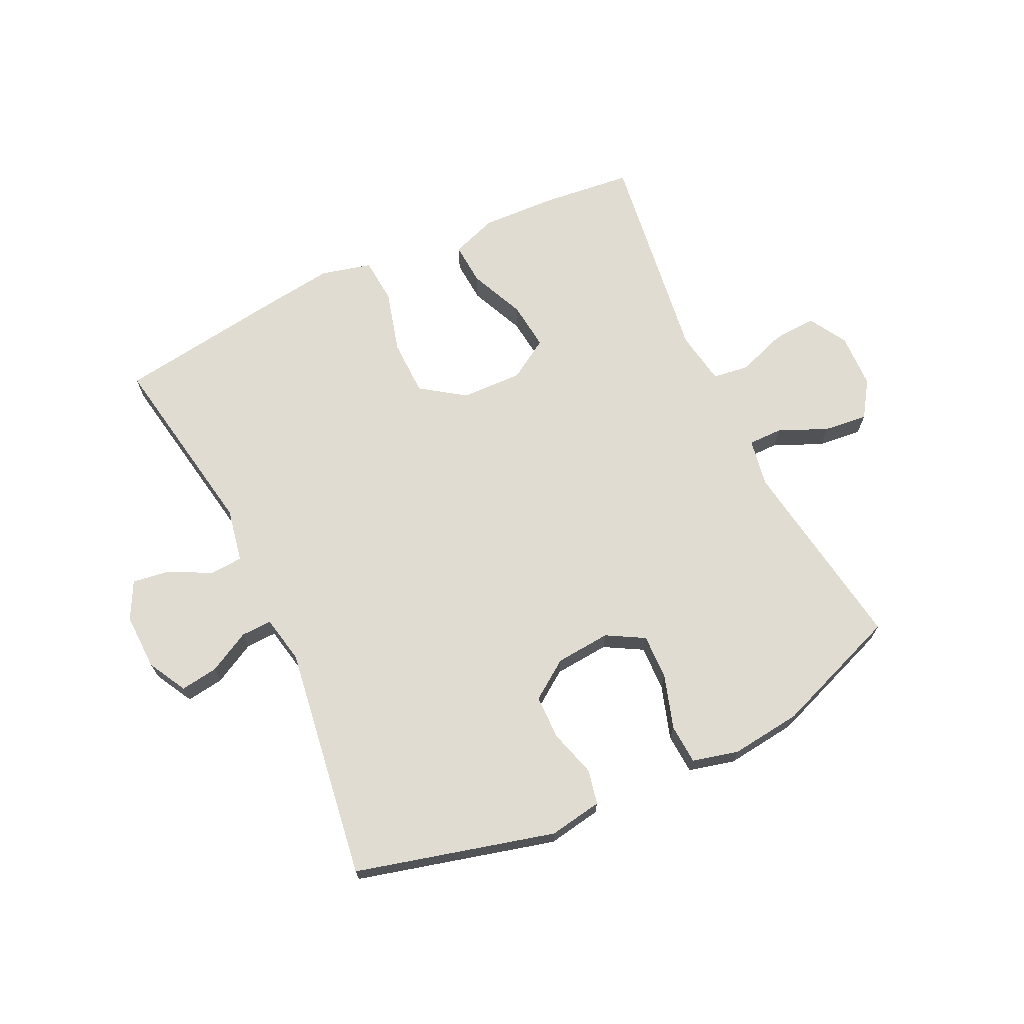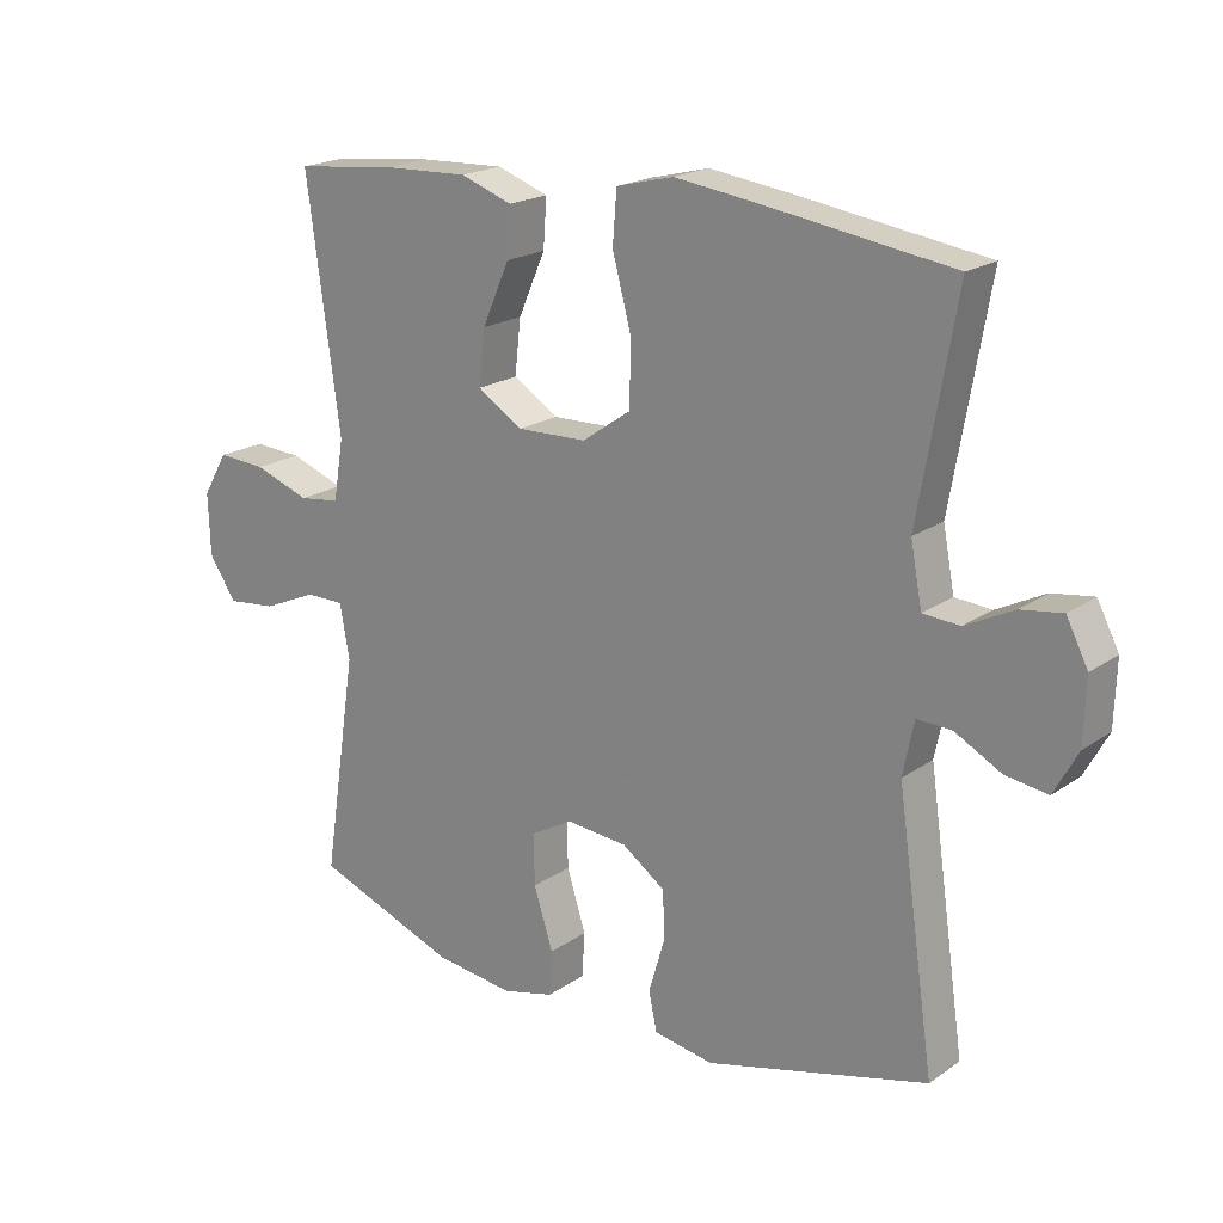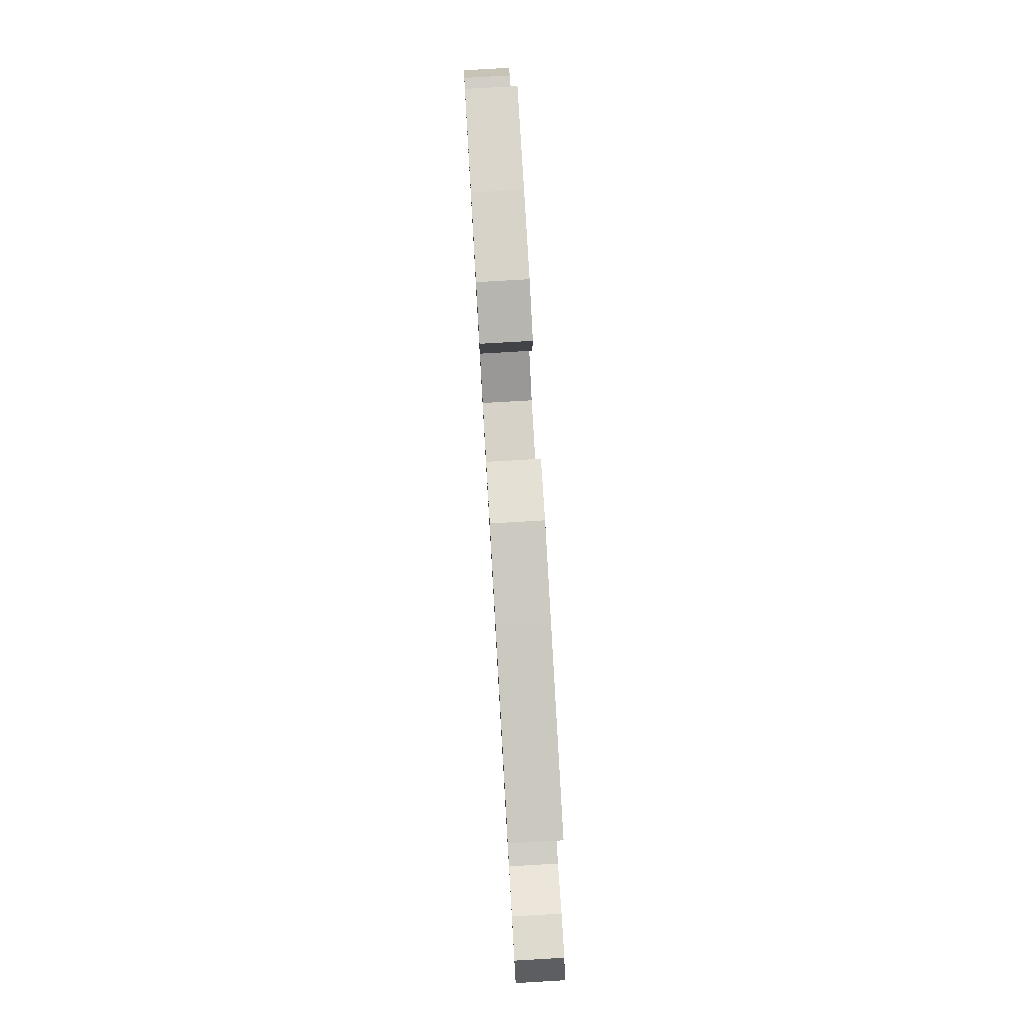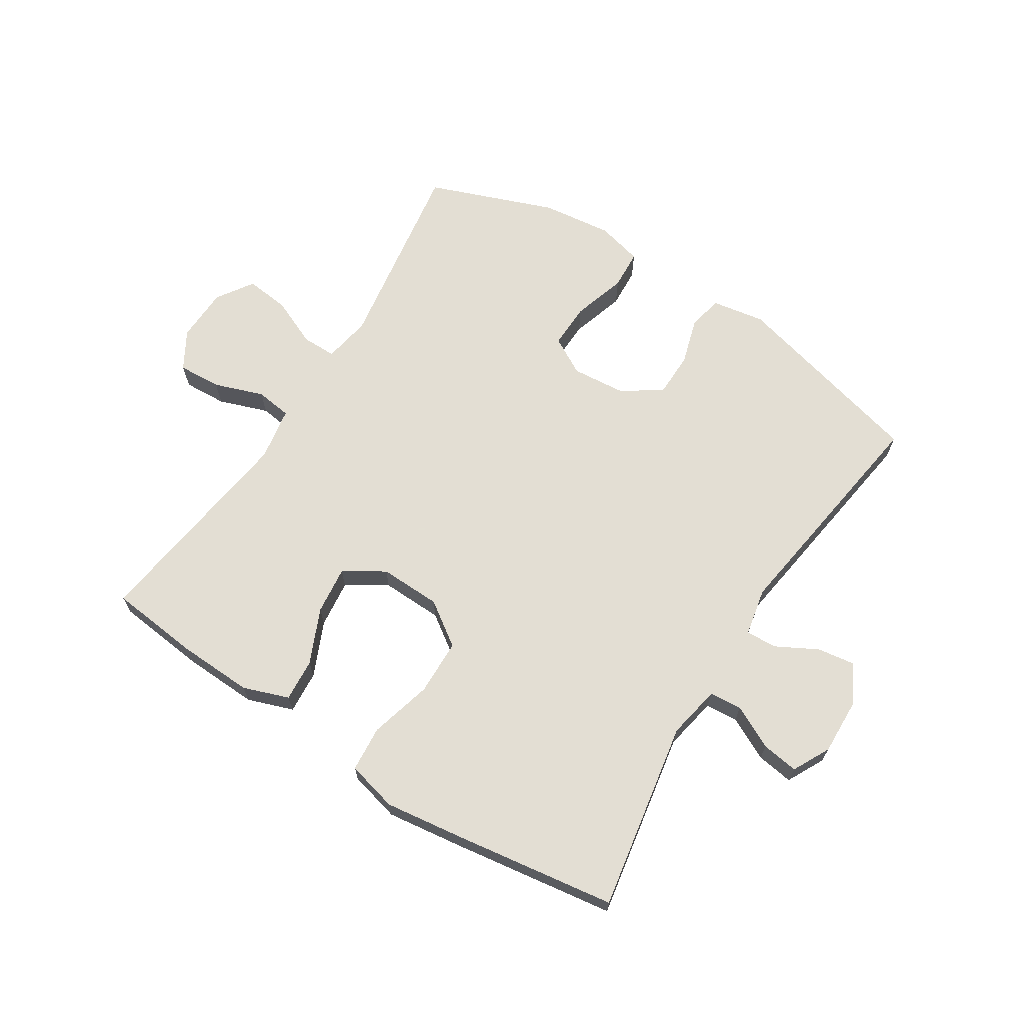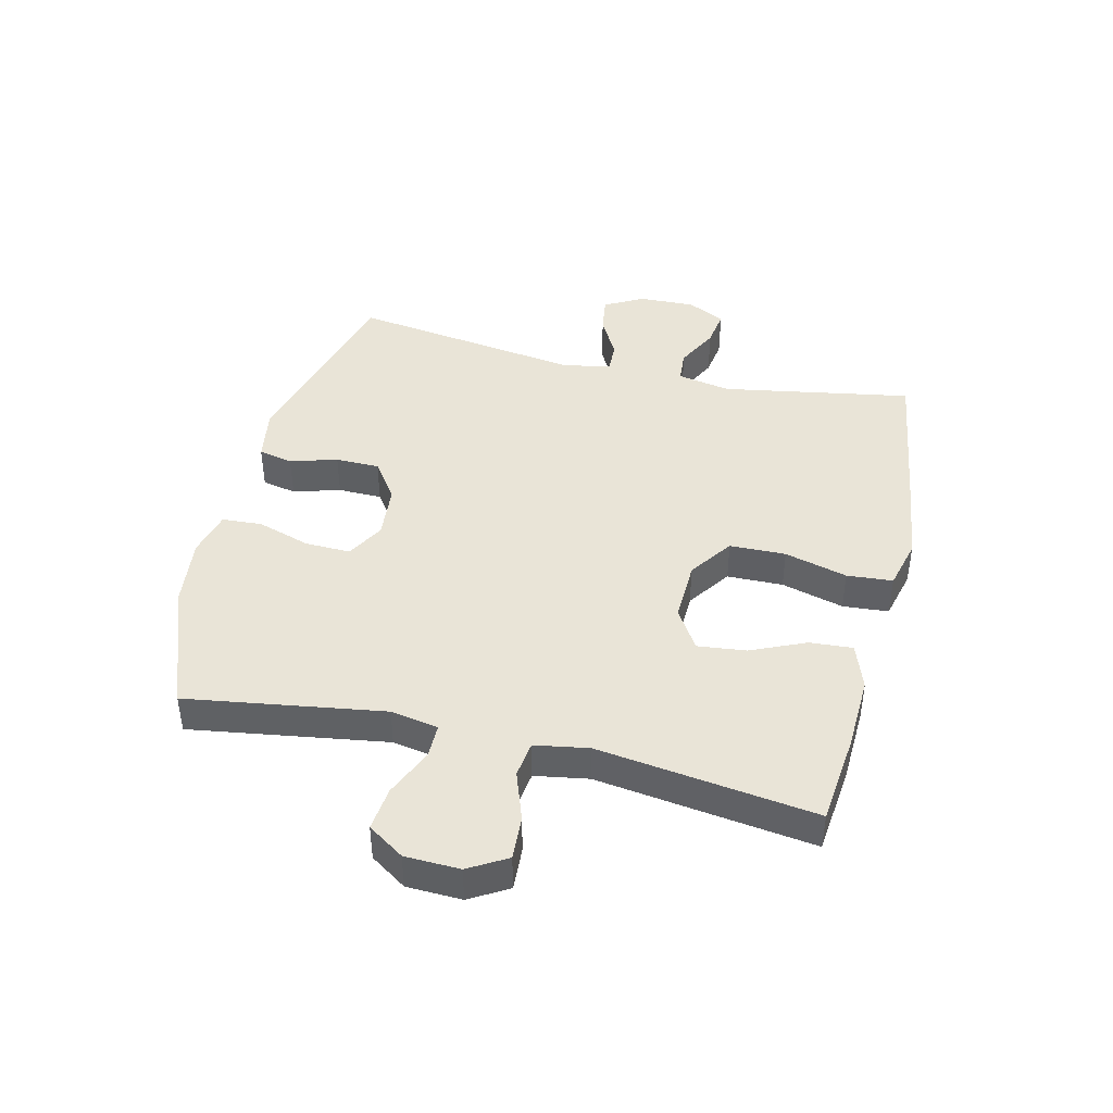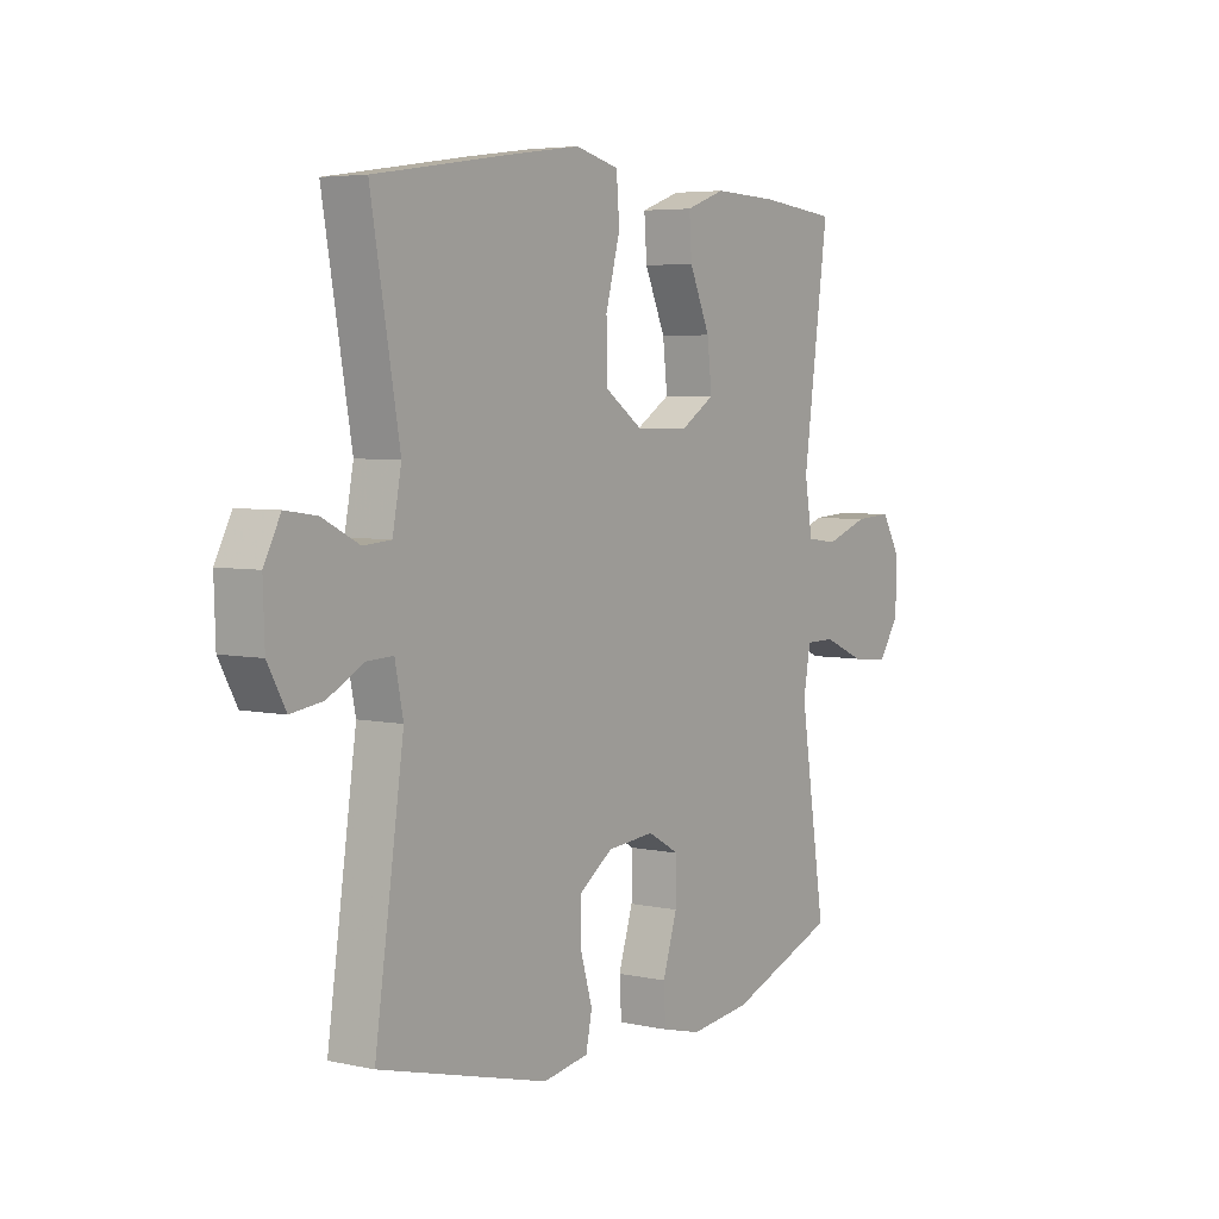
<metadata>
{"format":"obj","ext":"obj","renderer":"f3d","projection":"perspective","resolution":1024,"background":"white","views":[{"elev":69.0,"azim":154.6,"up":"+Y"},{"elev":19.7,"azim":38.4,"up":"+Z"},{"elev":79.5,"azim":86.7,"up":"+Z"},{"elev":67.2,"azim":32.4,"up":"+Y"},{"elev":43.1,"azim":-76.5,"up":"+Y"},{"elev":5.0,"azim":124.5,"up":"+Z"}]}
</metadata>
<code>
v 0.5 0.07 -0.5
v 0.172 0.07 -0.585
v 0.084 0.07 -0.57
v 0.072 0.07 -0.513
v 0.095 0.07 -0.435
v 0.094 0.07 -0.362
v 0.03 0.07 -0.317
v -0.061 0.07 -0.309
v -0.123 0.07 -0.344
v -0.121 0.07 -0.419
v -0.093 0.07 -0.508
v -0.097 0.07 -0.574
v -0.173 0.07 -0.593
v -0.29 0.07 -0.579
v -0.5 0.07 -0.5
v -0.45 0.07 -0.174
v -0.464 0.07 -0.095
v -0.521 0.07 -0.095
v -0.601 0.07 -0.13
v -0.674 0.07 -0.138
v -0.714 0.07 -0.078
v -0.717 0.07 0.013
v -0.68 0.07 0.076
v -0.608 0.07 0.072
v -0.526 0.07 0.043
v -0.466 0.07 0.051
v -0.451 0.07 0.14
v -0.5 0.07 0.5
v -0.35 0.07 0.516
v -0.226 0.07 0.521
v -0.15 0.07 0.494
v -0.155 0.07 0.423
v -0.195 0.07 0.332
v -0.204 0.07 0.252
v -0.137 0.07 0.21
v -0.035 0.07 0.213
v 0.037 0.07 0.263
v 0.039 0.07 0.356
v 0.011 0.07 0.46
v 0.017 0.07 0.536
v 0.101 0.07 0.557
v 0.228 0.07 0.54
v 0.5 0.07 0.5
v 0.445 0.07 0.186
v 0.462 0.07 0.097
v 0.516 0.07 0.093
v 0.587 0.07 0.129
v 0.648 0.07 0.138
v 0.68 0.07 0.076
v 0.677 0.07 -0.018
v 0.642 0.07 -0.082
v 0.58 0.07 -0.073
v 0.511 0.07 -0.036
v 0.46 0.07 -0.034
v 0.444 0.07 -0.113
v 0.5 0 -0.5
v 0.172 0 -0.585
v 0.084 0 -0.57
v 0.072 0 -0.513
v 0.095 0 -0.435
v 0.094 0 -0.362
v 0.03 0 -0.317
v -0.061 0 -0.309
v -0.123 0 -0.344
v -0.121 0 -0.419
v -0.093 0 -0.508
v -0.097 0 -0.574
v -0.173 0 -0.593
v -0.29 0 -0.579
v -0.5 0 -0.5
v -0.45 0 -0.174
v -0.464 0 -0.095
v -0.521 0 -0.095
v -0.601 0 -0.13
v -0.674 0 -0.138
v -0.714 0 -0.078
v -0.717 0 0.013
v -0.68 0 0.076
v -0.608 0 0.072
v -0.526 0 0.043
v -0.466 0 0.051
v -0.451 0 0.14
v -0.5 0 0.5
v -0.35 0 0.516
v -0.226 0 0.521
v -0.15 0 0.494
v -0.155 0 0.423
v -0.195 0 0.332
v -0.204 0 0.252
v -0.137 0 0.21
v -0.035 0 0.213
v 0.037 0 0.263
v 0.039 0 0.356
v 0.011 0 0.46
v 0.017 0 0.536
v 0.101 0 0.557
v 0.228 0 0.54
v 0.5 0 0.5
v 0.445 0 0.186
v 0.462 0 0.097
v 0.516 0 0.093
v 0.587 0 0.129
v 0.648 0 0.138
v 0.68 0 0.076
v 0.677 0 -0.018
v 0.642 0 -0.082
v 0.58 0 -0.073
v 0.511 0 -0.036
v 0.46 0 -0.034
v 0.444 0 -0.113
f 50 51 52 53
f 50 53 54
f 49 50 54
f 46 47 48 49
f 45 46 49 54
f 44 45 54 55
f 42 43 44
f 41 42 44 55
f 38 39 40 41
f 37 38 41 55
f 30 31 32 33
f 30 33 34
f 27 28 29 30
f 26 27 30 34
f 22 23 24 25
f 22 25 26
f 21 22 26
f 18 19 20 21
f 17 18 21 26
f 16 17 26 34
f 10 11 12 13
f 9 10 13 14
f 2 3 4 5
f 2 5 6
f 1 2 6
f 36 37 55 1
f 15 16 34 35
f 9 14 15 35
f 8 9 35 36
f 7 8 36
f 1 6 7 36
f 108 107 106 105
f 109 108 105
f 109 105 104
f 104 103 102 101
f 109 104 101 100
f 110 109 100 99
f 99 98 97
f 110 99 97 96
f 96 95 94 93
f 110 96 93 92
f 88 87 86 85
f 89 88 85
f 85 84 83 82
f 89 85 82 81
f 80 79 78 77
f 81 80 77
f 81 77 76
f 76 75 74 73
f 81 76 73 72
f 89 81 72 71
f 68 67 66 65
f 69 68 65 64
f 60 59 58 57
f 61 60 57
f 61 57 56
f 56 110 92 91
f 90 89 71 70
f 90 70 69 64
f 91 90 64 63
f 91 63 62
f 91 62 61 56
f 1 56 57 2
f 2 57 58 3
f 3 58 59 4
f 4 59 60 5
f 5 60 61 6
f 6 61 62 7
f 7 62 63 8
f 8 63 64 9
f 9 64 65 10
f 10 65 66 11
f 11 66 67 12
f 12 67 68 13
f 13 68 69 14
f 14 69 70 15
f 15 70 71 16
f 16 71 72 17
f 17 72 73 18
f 18 73 74 19
f 19 74 75 20
f 20 75 76 21
f 21 76 77 22
f 22 77 78 23
f 23 78 79 24
f 24 79 80 25
f 25 80 81 26
f 26 81 82 27
f 27 82 83 28
f 28 83 84 29
f 29 84 85 30
f 30 85 86 31
f 31 86 87 32
f 32 87 88 33
f 33 88 89 34
f 34 89 90 35
f 35 90 91 36
f 36 91 92 37
f 37 92 93 38
f 38 93 94 39
f 39 94 95 40
f 40 95 96 41
f 41 96 97 42
f 42 97 98 43
f 43 98 99 44
f 44 99 100 45
f 45 100 101 46
f 46 101 102 47
f 47 102 103 48
f 48 103 104 49
f 49 104 105 50
f 50 105 106 51
f 51 106 107 52
f 52 107 108 53
f 53 108 109 54
f 54 109 110 55
f 55 110 56 1

</code>
